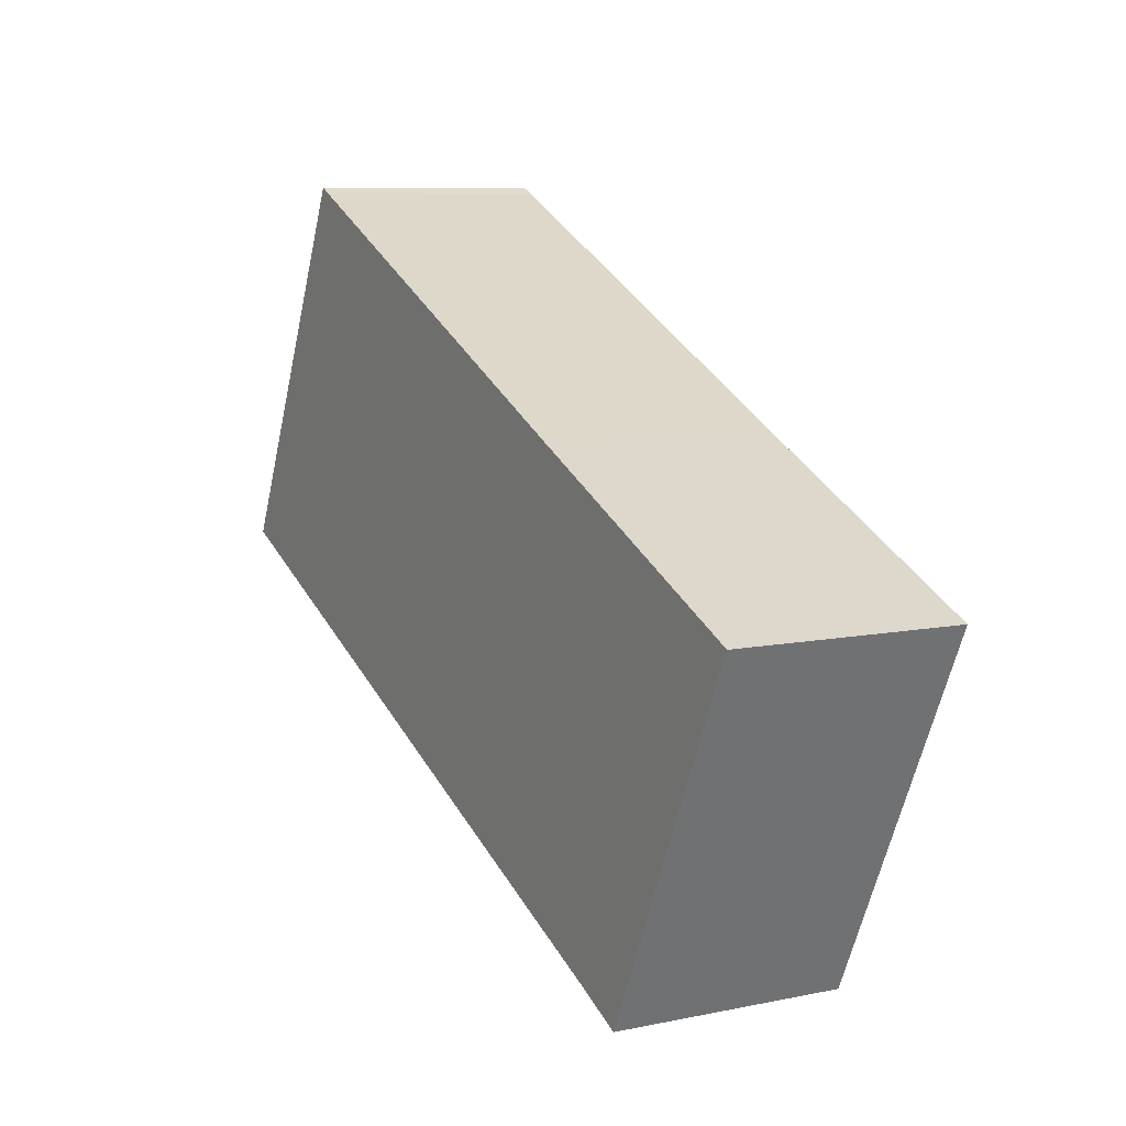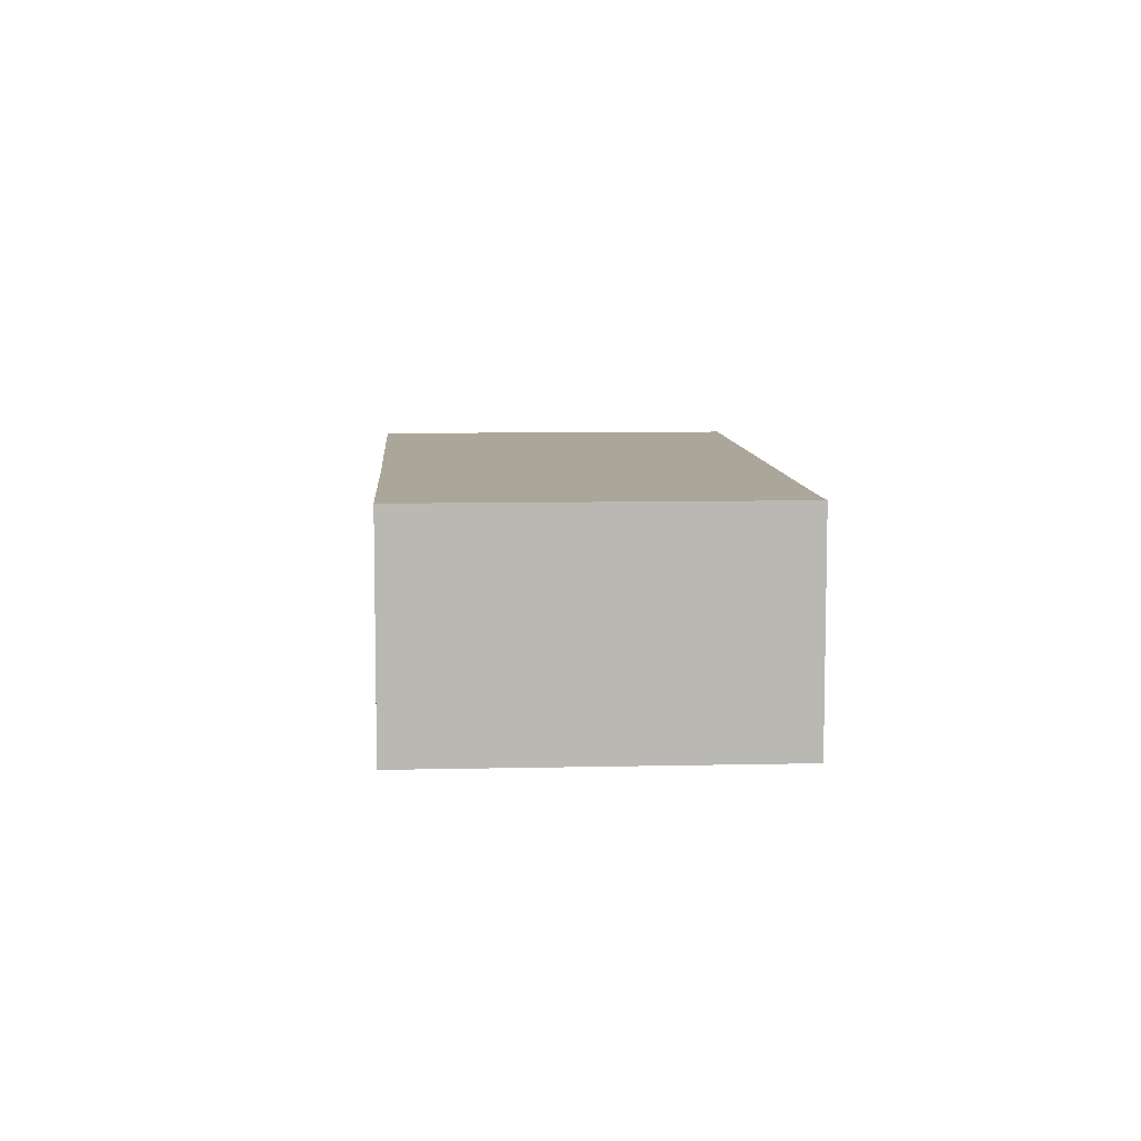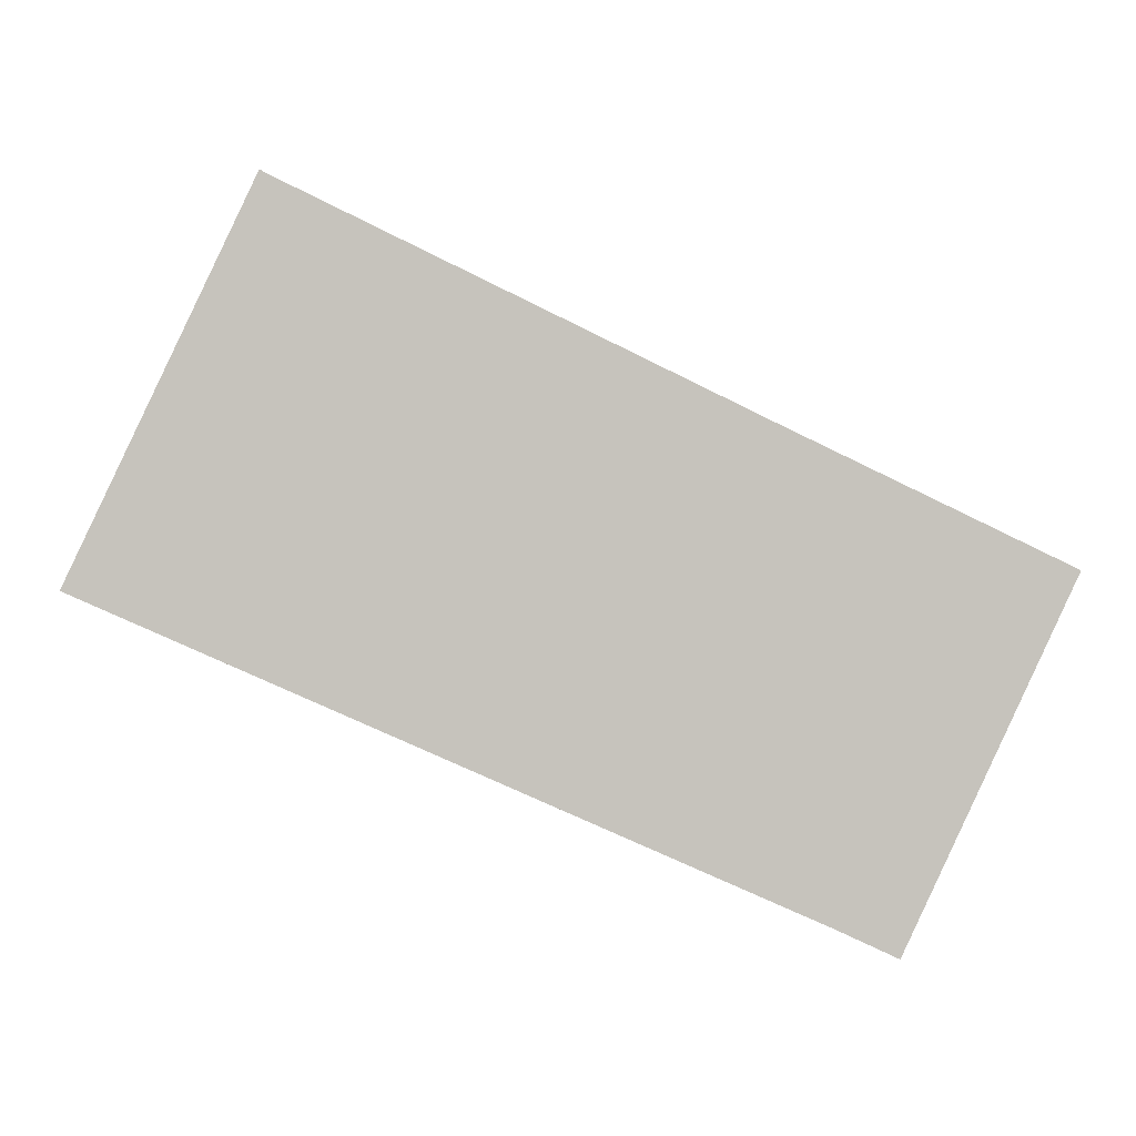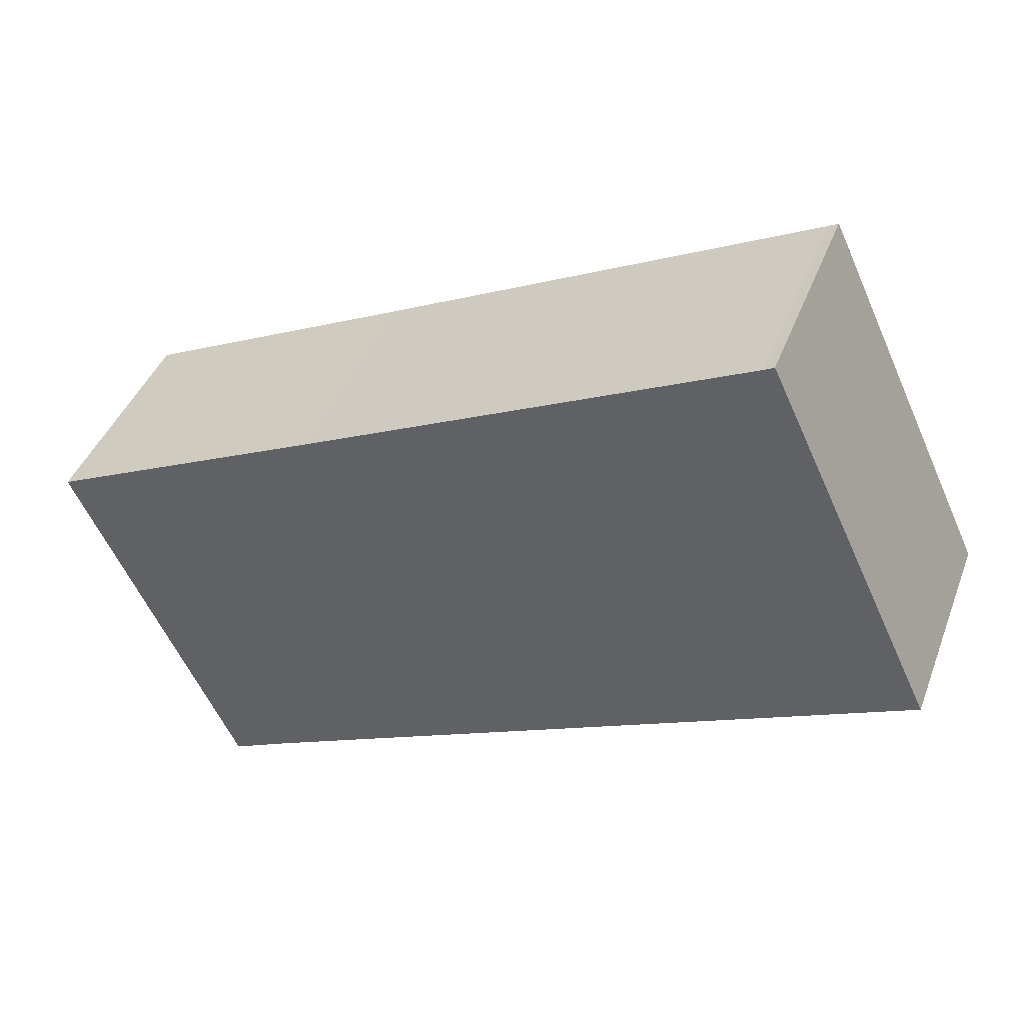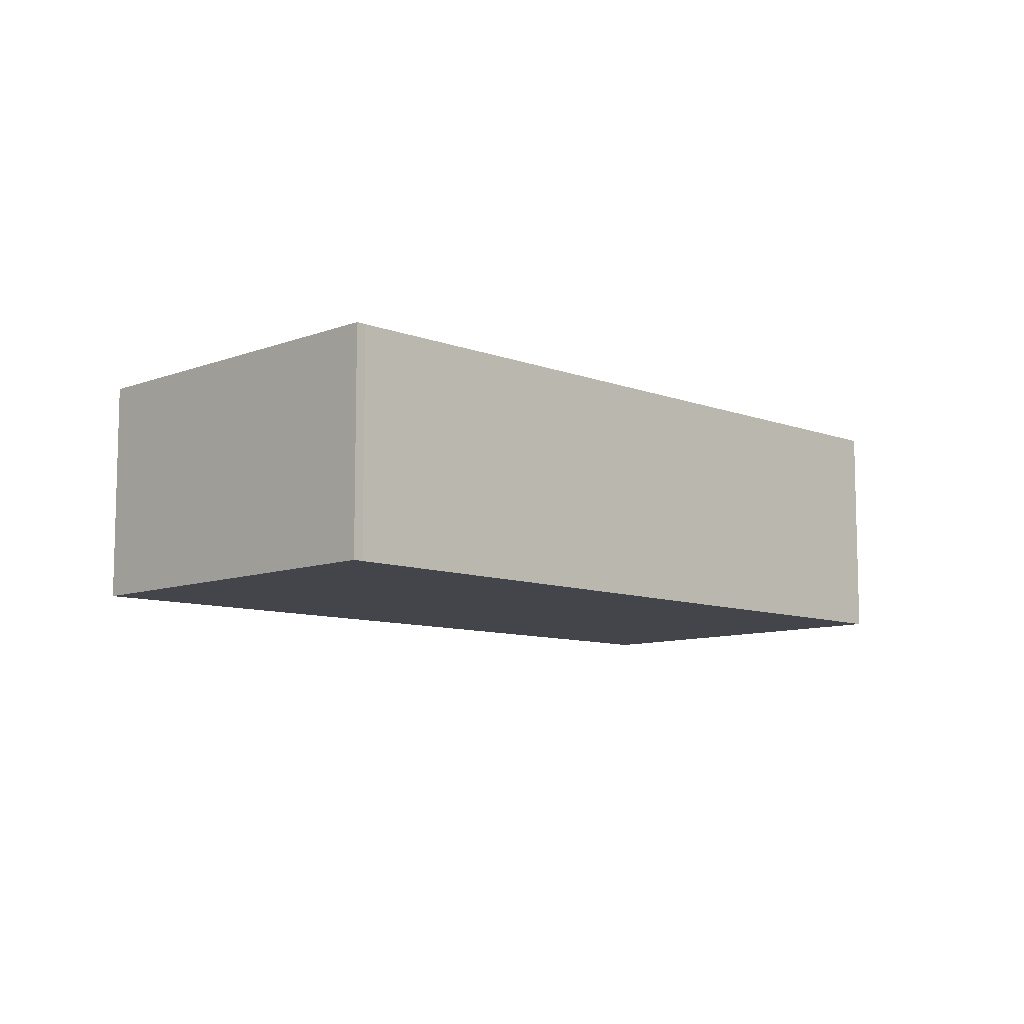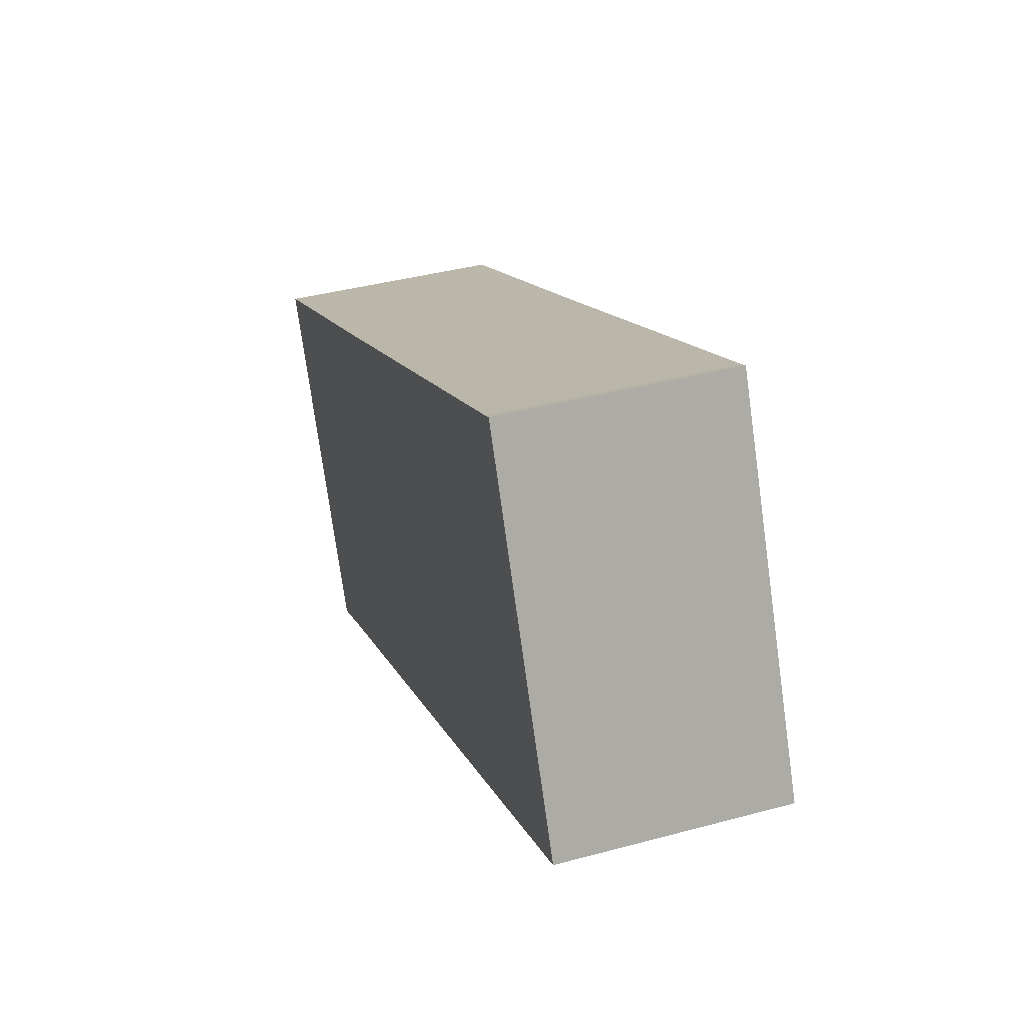
<metadata>
{"format":"obj","ext":"obj","renderer":"f3d","projection":"perspective","resolution":1024,"background":"white","views":[{"elev":8.3,"azim":60.5,"up":"+Z"},{"elev":7.8,"azim":111.5,"up":"+Y"},{"elev":1.7,"azim":-6.1,"up":"+Z"},{"elev":42.0,"azim":-160.0,"up":"+Z"},{"elev":-9.3,"azim":-19.5,"up":"+Y"},{"elev":39.4,"azim":-108.6,"up":"+Z"}]}
</metadata>
<code>
v  1.946 2.456 3.847
v  0 2.456 1.504e-16
v  1.843 2.456 3.901
v  7.293 2.456 -3.279
v  6.706 2.456 1.572
v  9.699 2.456 0.158
v  7.933 2.456 -3.581
v  9.699 -9.675e-18 0.158
v  7.933 2.193e-16 -3.581
v  7.293 2.008e-16 -3.279
v  0 0 0
v  1.843 -2.389e-16 3.901
v  6.706 -9.626e-17 1.572
v  1.946 -2.356e-16 3.847
g defaultobject
f 1 2 3
f 2 1 4
f 4 1 5
f 4 5 6
f 4 6 7
f 8 7 6
f 7 8 9
f 9 4 7
f 4 9 10
f 10 2 4
f 2 10 11
f 11 3 2
f 3 11 12
f 5 8 6
f 8 5 13
f 13 5 1
f 13 1 14
f 12 1 3
f 1 12 14
f 10 12 11
f 12 10 14
f 14 10 13
f 13 10 8
f 8 10 9

</code>
